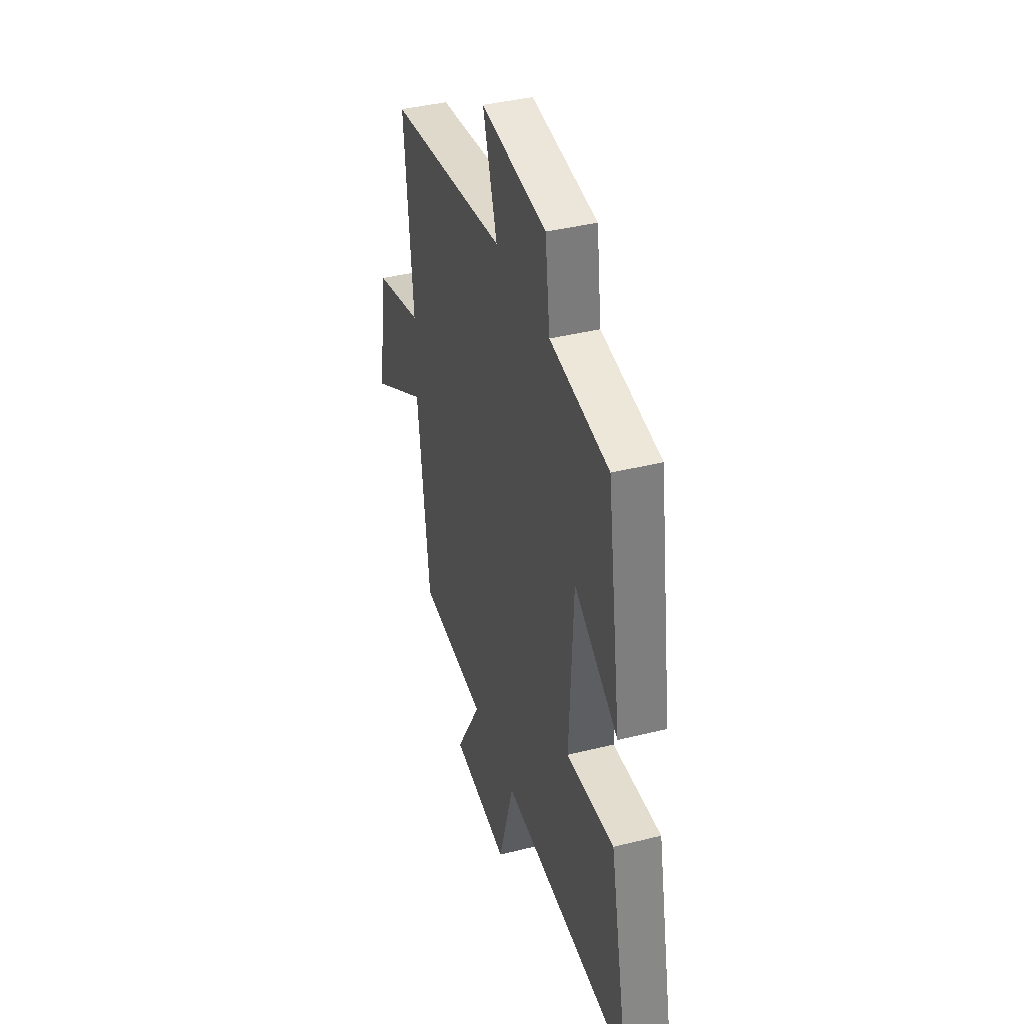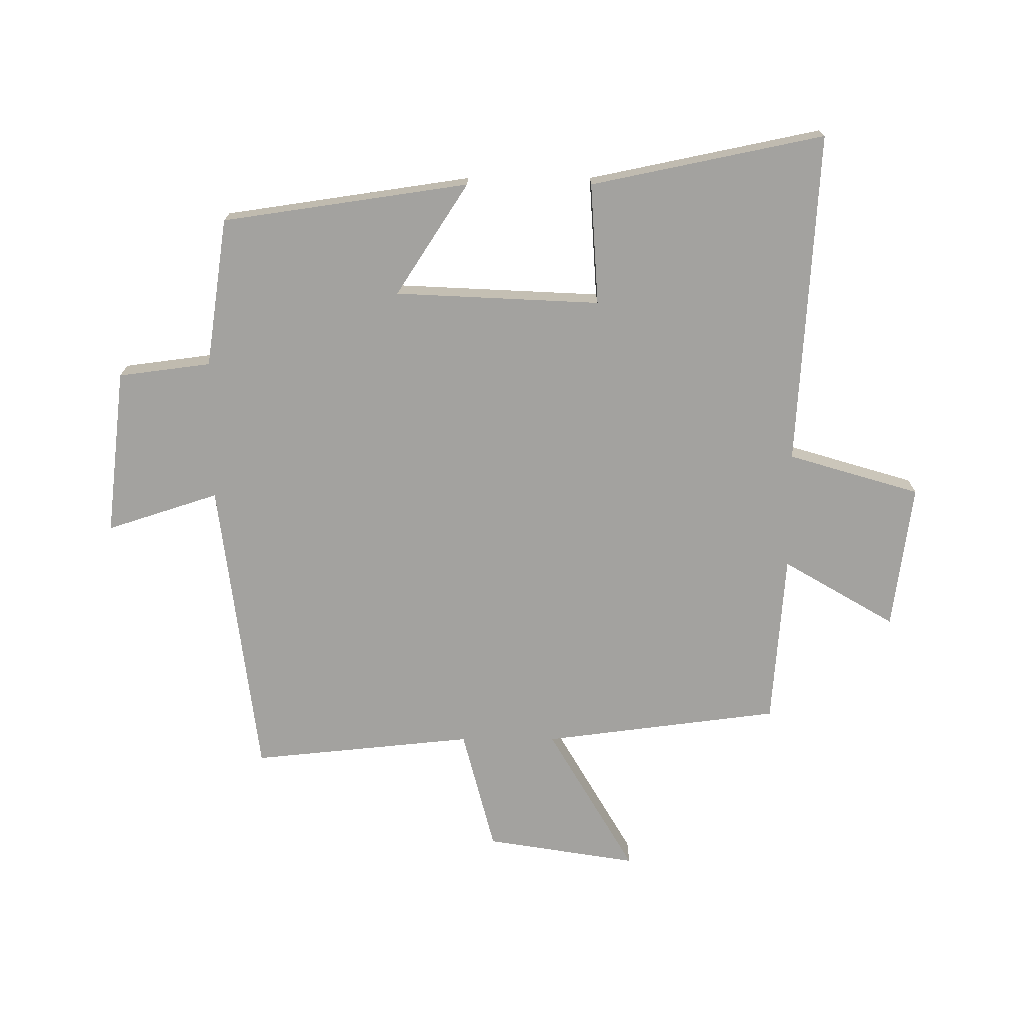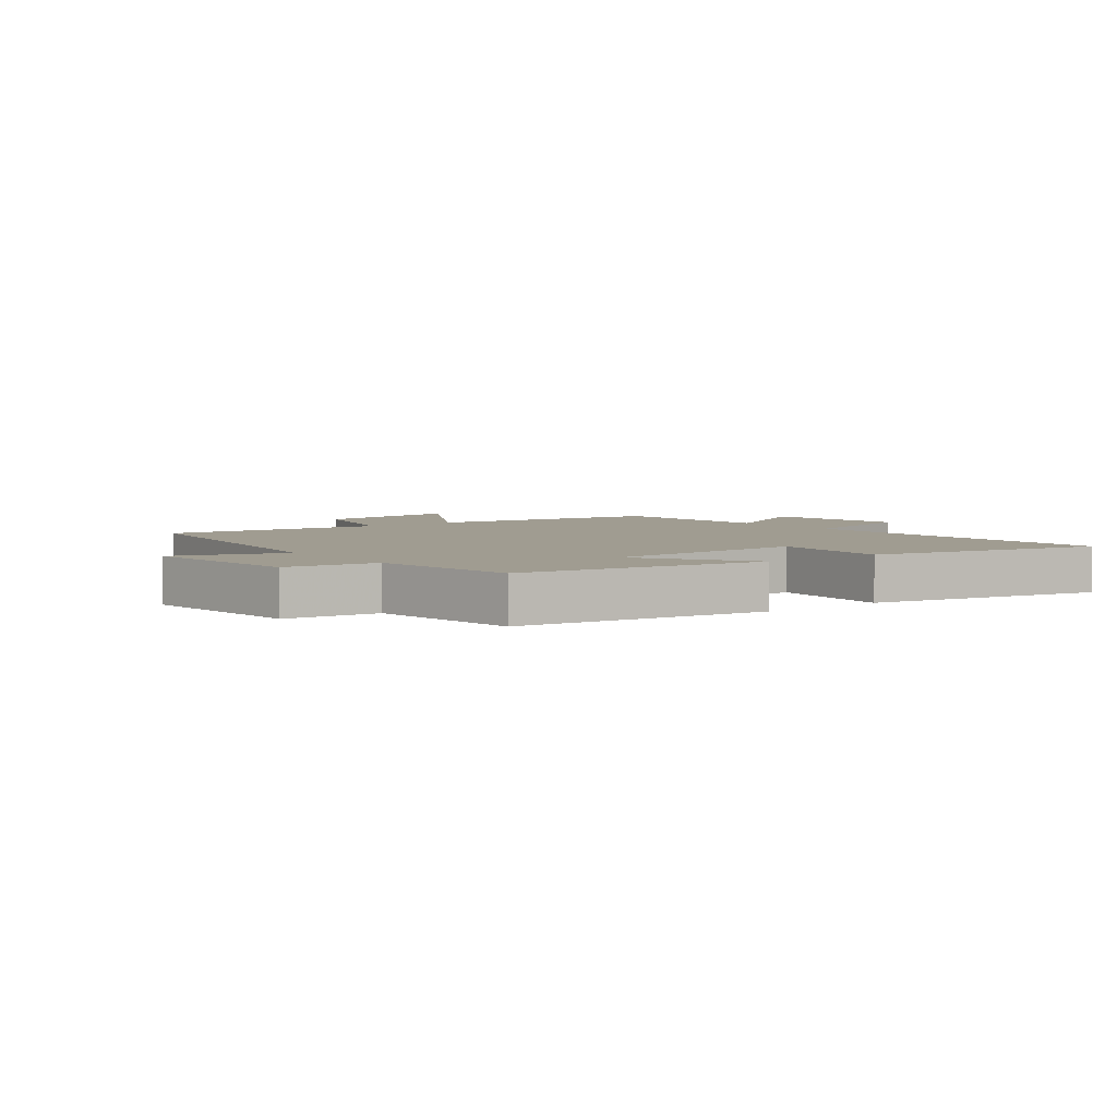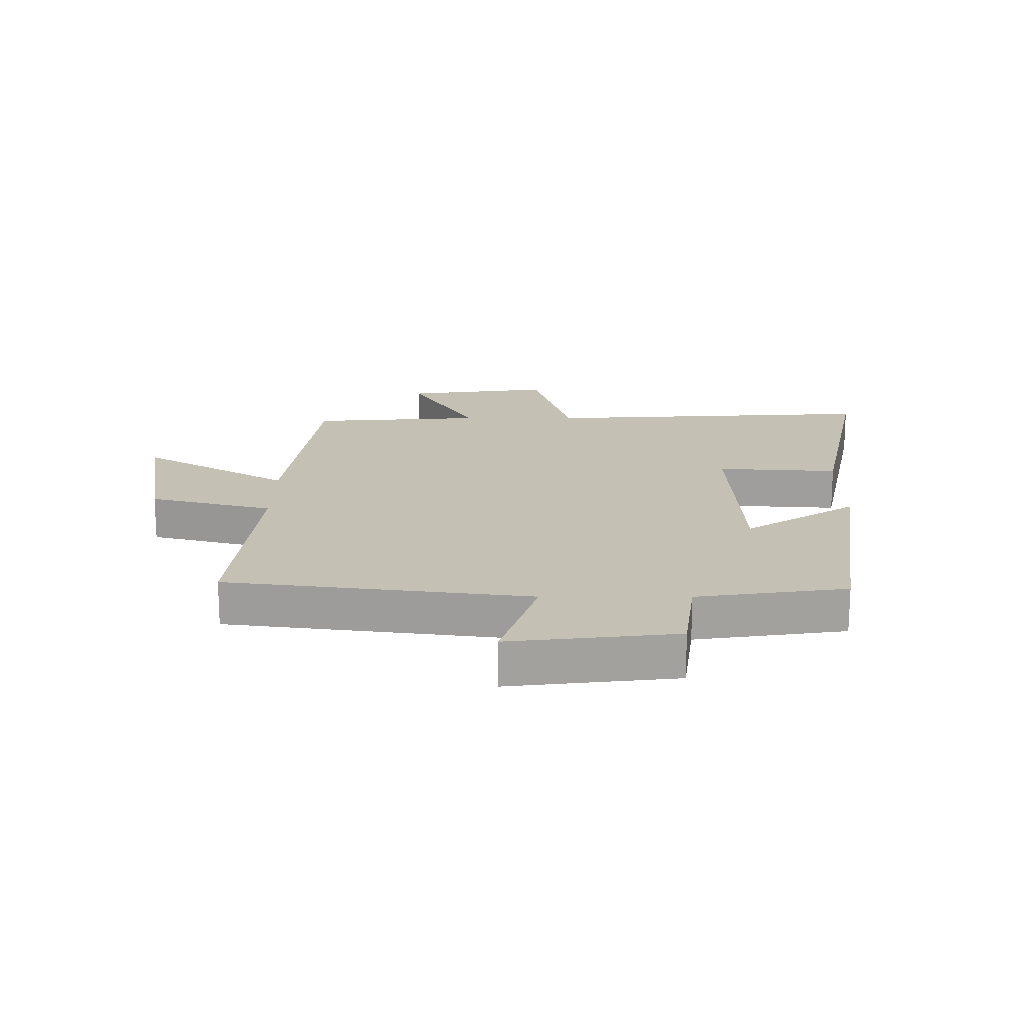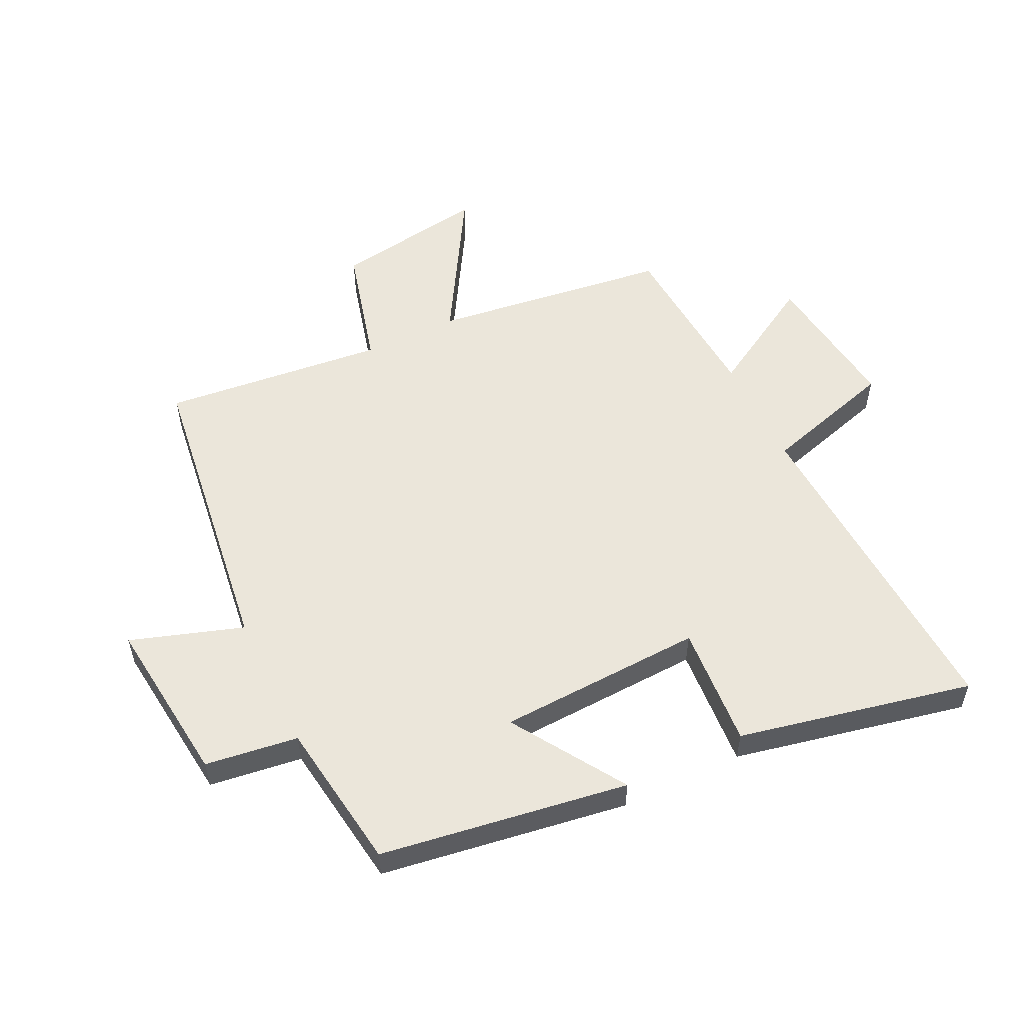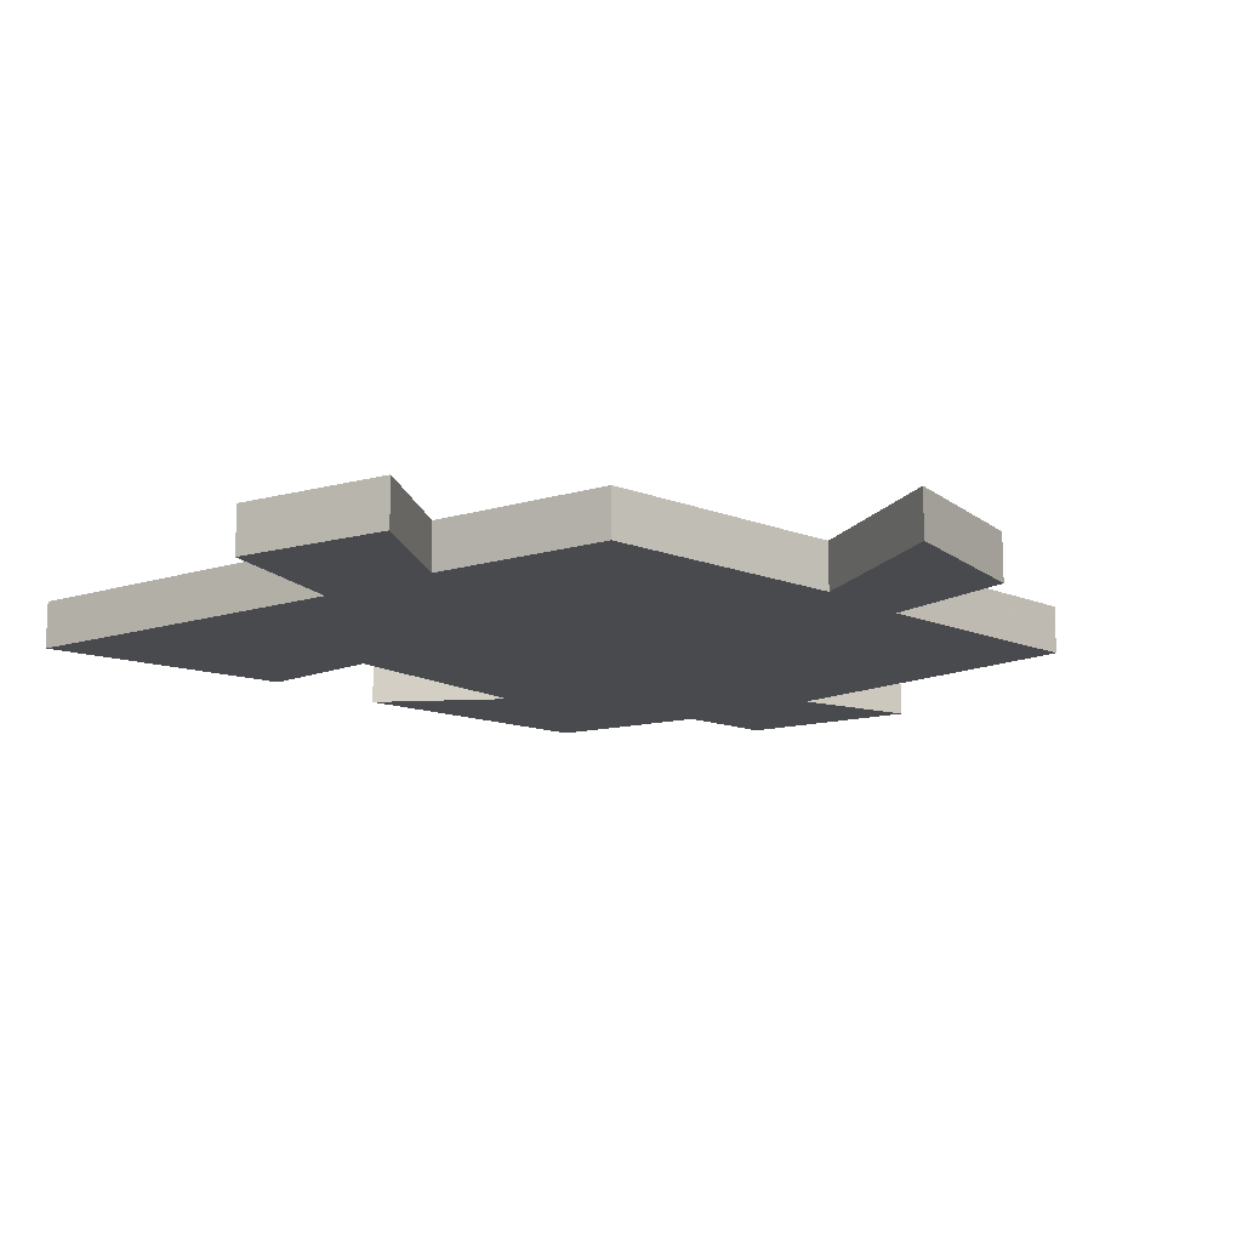
<metadata>
{"format":"obj","ext":"obj","renderer":"f3d","projection":"perspective","resolution":1024,"background":"white","views":[{"elev":39.4,"azim":72.7,"up":"+Z"},{"elev":-72.4,"azim":90.0,"up":"+Y"},{"elev":4.4,"azim":52.7,"up":"+Y"},{"elev":18.3,"azim":0.1,"up":"+Y"},{"elev":54.9,"azim":64.4,"up":"+Y"},{"elev":-13.0,"azim":-140.3,"up":"+Y"}]}
</metadata>
<code>
v 0.44 0.07 0.464
v 0.5 0.07 0.058
v 0.316 0.07 0.177
v 0.3 0.07 -0.161
v 0.5 0.07 -0.148
v 0.58 0.07 -0.532
v 0.03 0.07 -0.5
v -0.034 0.07 -0.717
v -0.274 0.07 -0.685
v -0.166 0.07 -0.5
v -0.45 0.07 -0.479
v -0.5 0.07 -0.089
v -0.743 0.07 -0.232
v -0.703 0.07 0.018
v -0.5 0.07 0.071
v -0.537 0.07 0.436
v -0.04 0.07 0.5
v -0.1 0.07 0.684
v 0.174 0.07 0.652
v 0.194 0.07 0.5
v 0.44 0 0.464
v 0.5 0 0.058
v 0.316 0 0.177
v 0.3 0 -0.161
v 0.5 0 -0.148
v 0.58 0 -0.532
v 0.03 0 -0.5
v -0.034 0 -0.717
v -0.274 0 -0.685
v -0.166 0 -0.5
v -0.45 0 -0.479
v -0.5 0 -0.089
v -0.743 0 -0.232
v -0.703 0 0.018
v -0.5 0 0.071
v -0.537 0 0.436
v -0.04 0 0.5
v -0.1 0 0.684
v 0.174 0 0.652
v 0.194 0 0.5
f 17 18 19 20
f 17 20 1
f 16 17 1
f 15 16 1
f 12 13 14 15
f 12 15 1
f 11 12 1
f 10 11 1
f 7 8 9 10
f 4 5 6 7
f 3 4 7 10
f 1 2 3
f 1 3 10
f 40 39 38 37
f 21 40 37
f 21 37 36
f 21 36 35
f 35 34 33 32
f 21 35 32
f 21 32 31
f 21 31 30
f 30 29 28 27
f 27 26 25 24
f 30 27 24 23
f 23 22 21
f 30 23 21
f 1 21 22 2
f 2 22 23 3
f 3 23 24 4
f 4 24 25 5
f 5 25 26 6
f 6 26 27 7
f 7 27 28 8
f 8 28 29 9
f 9 29 30 10
f 10 30 31 11
f 11 31 32 12
f 12 32 33 13
f 13 33 34 14
f 14 34 35 15
f 15 35 36 16
f 16 36 37 17
f 17 37 38 18
f 18 38 39 19
f 19 39 40 20
f 20 40 21 1

</code>
